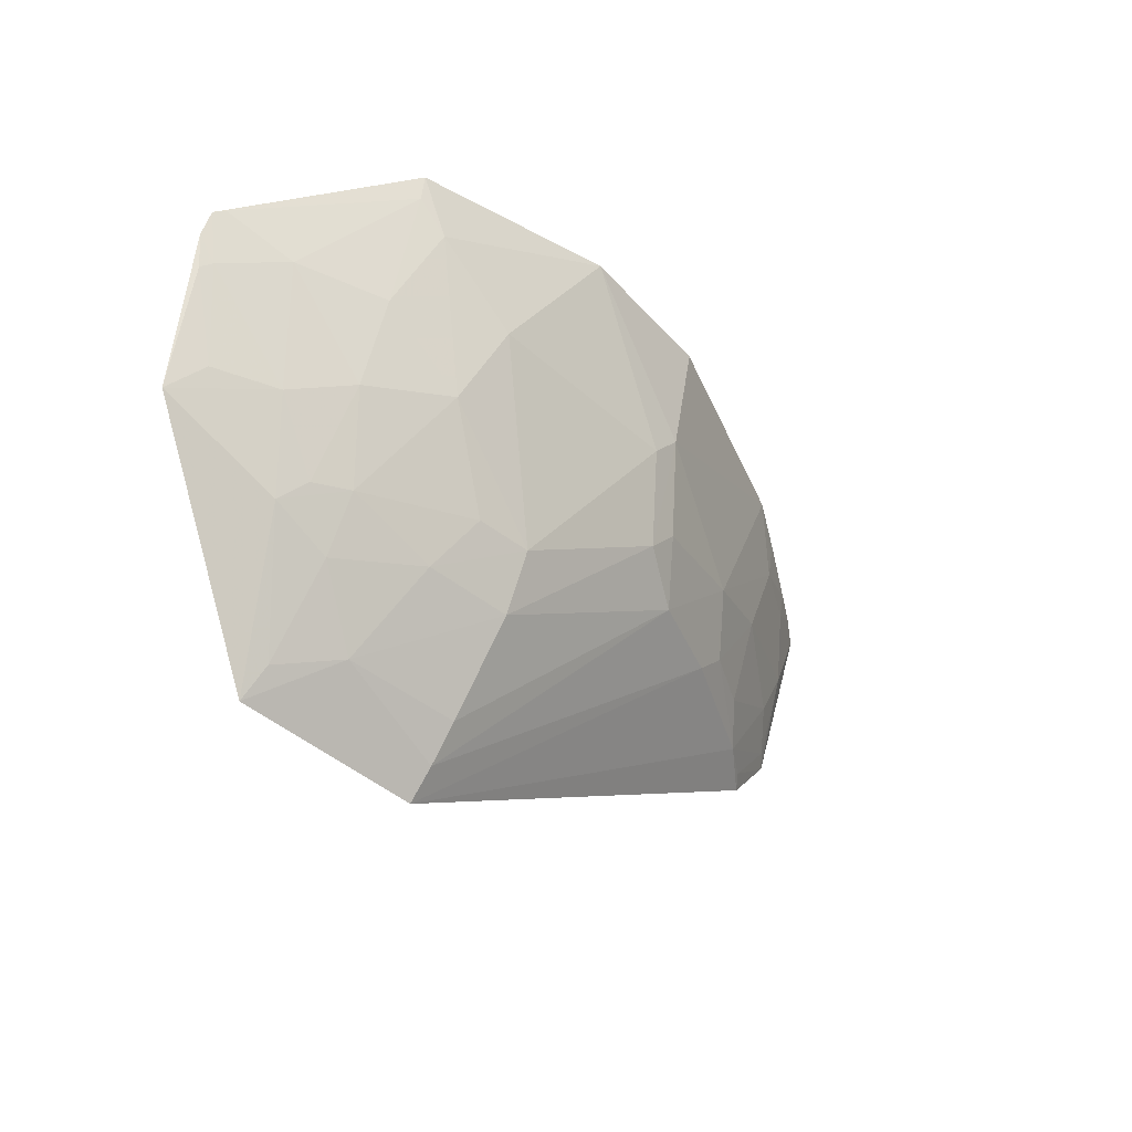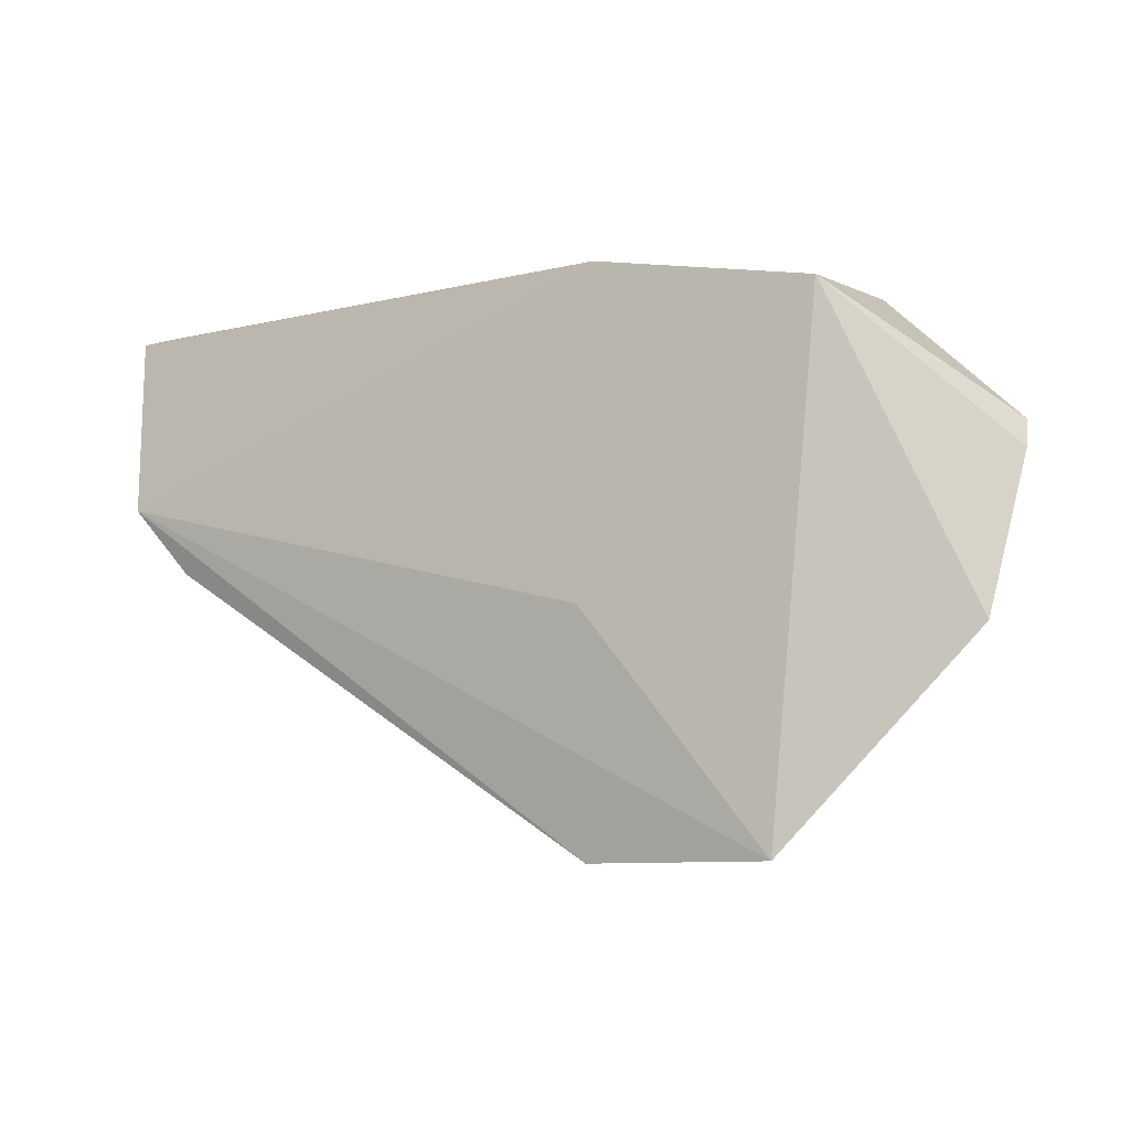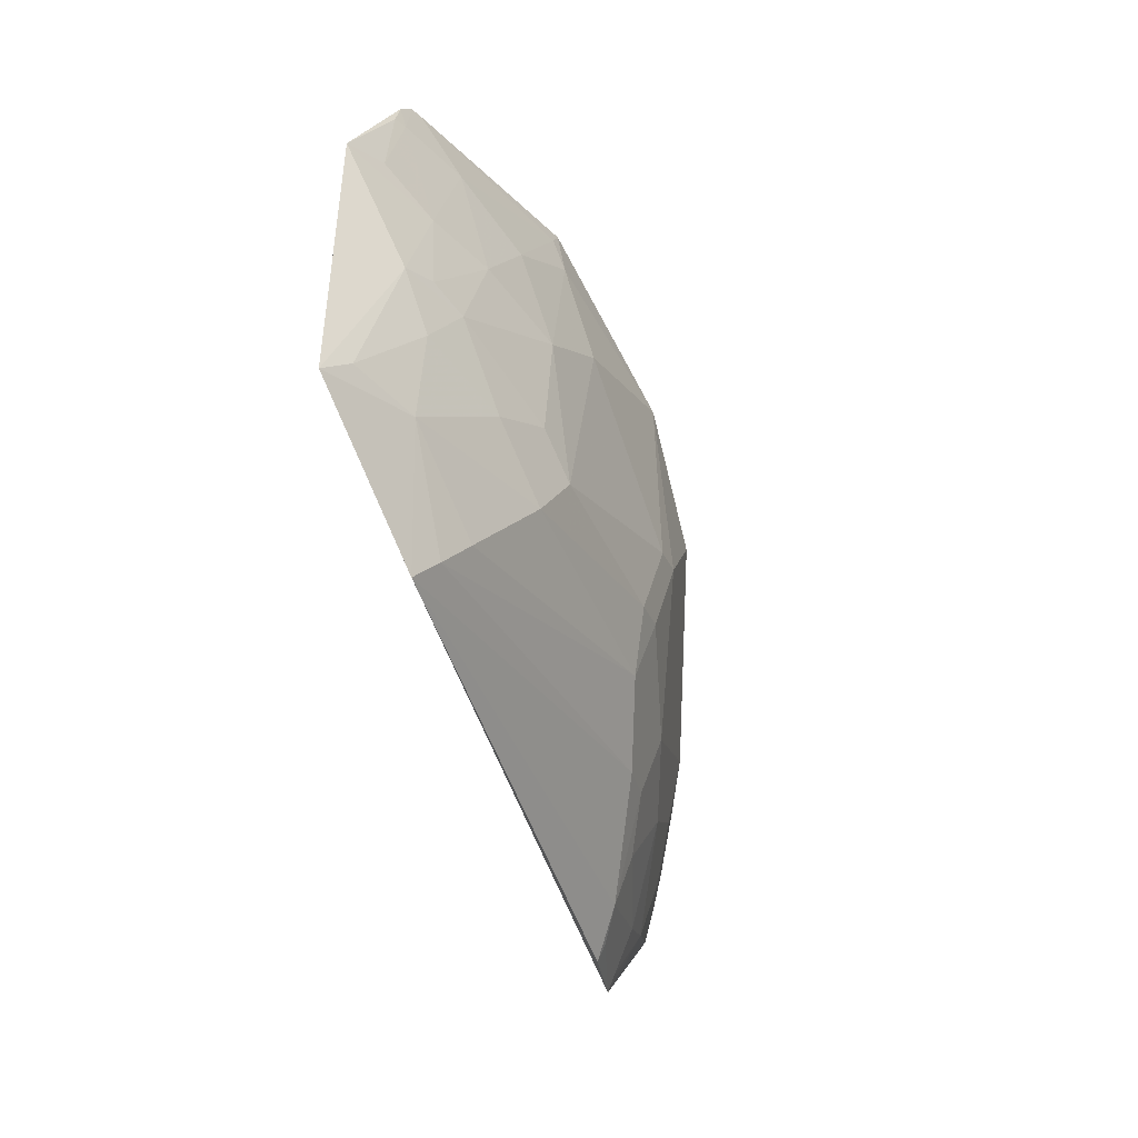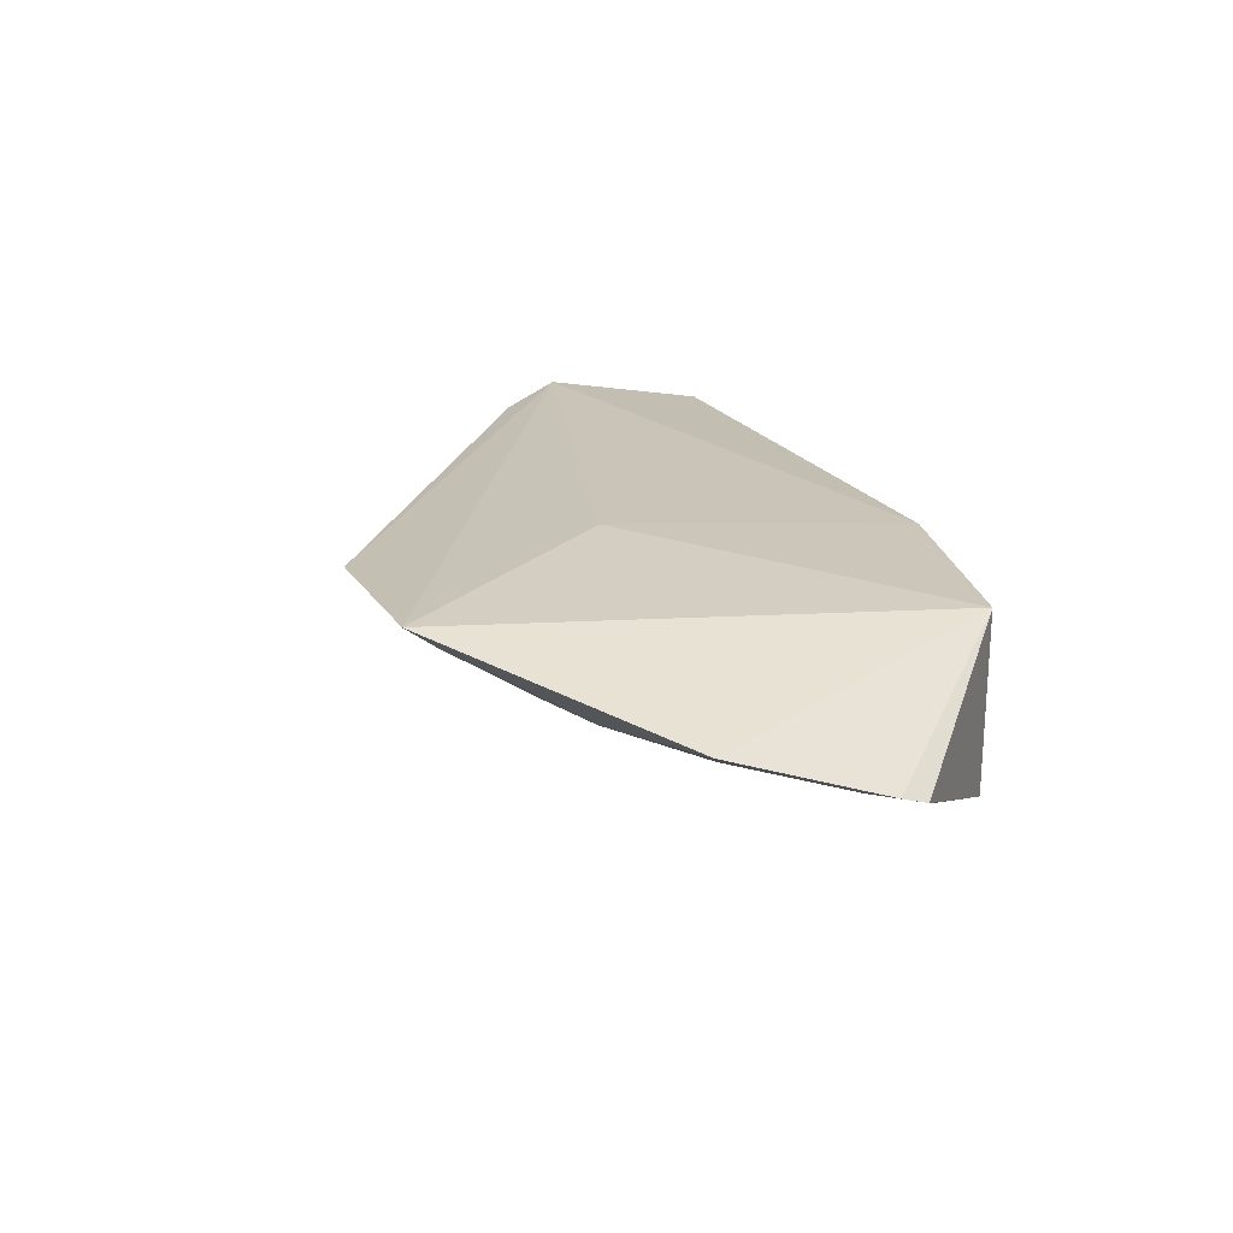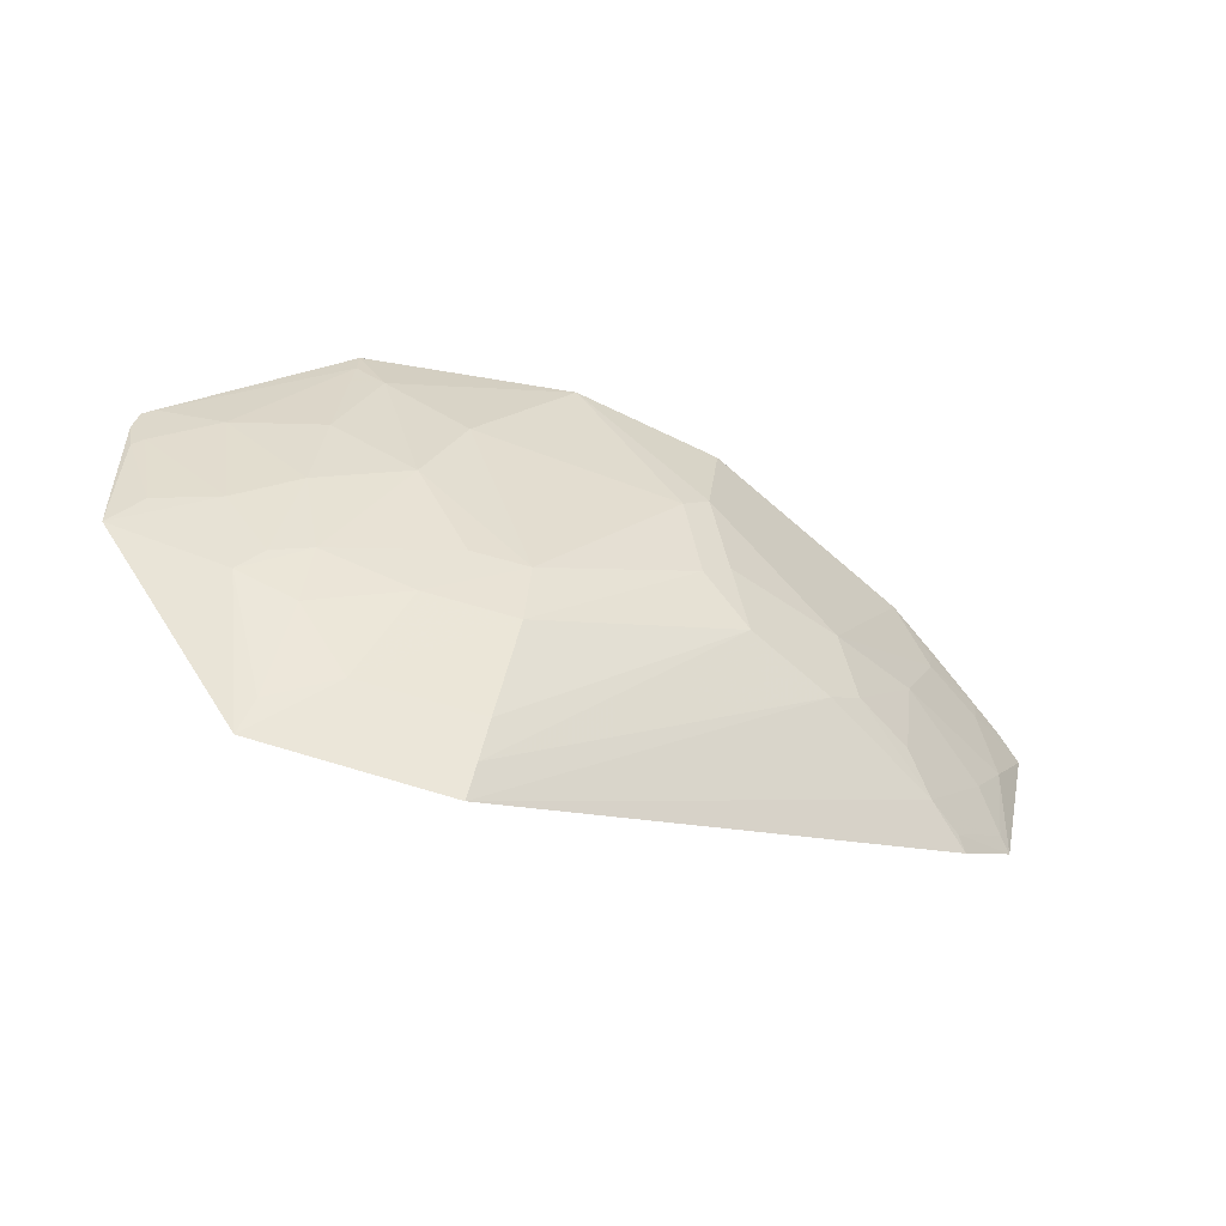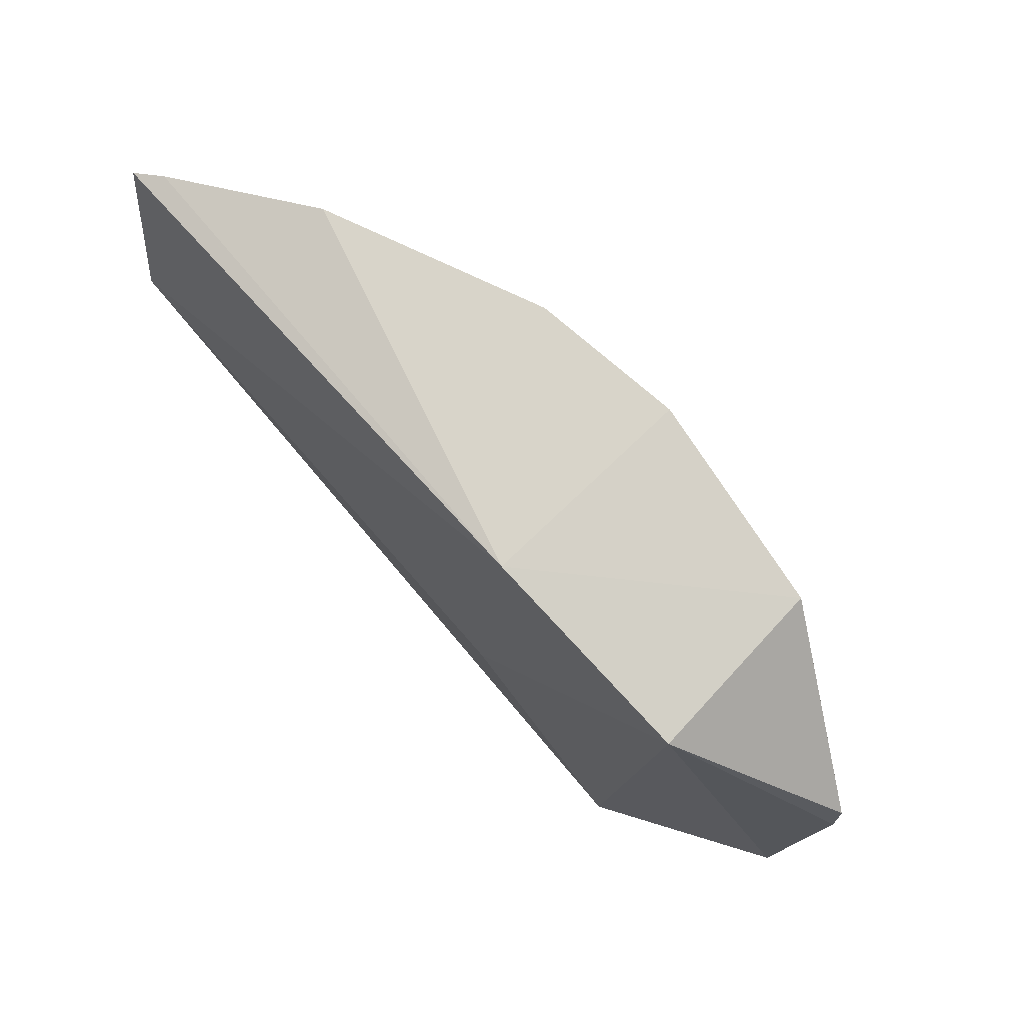
<metadata>
{"format":"obj","ext":"obj","renderer":"f3d","projection":"perspective","resolution":1024,"background":"white","views":[{"elev":-42.9,"azim":-47.0,"up":"+Z"},{"elev":-2.7,"azim":-150.1,"up":"+Z"},{"elev":-79.6,"azim":-70.6,"up":"+Z"},{"elev":21.3,"azim":-107.2,"up":"+Y"},{"elev":-73.7,"azim":-19.9,"up":"+Z"},{"elev":75.0,"azim":-133.8,"up":"+Z"}]}
</metadata>
<code>
v 0.08151 -0.4868 -0.08151
v 0.2592 -0.3796 -0.1847
v 0.2709 -0.398 -0.09946
v -0.09848 -0.3887 -0.09762
v -0.08363 -0.3746 -0.3409
v 0.007576 -0.3887 -0.08247
v 0.151 -0.4453 -0.1678
v -0.174 -0.4337 -0.1581
v 0.007576 -0.3736 -0.234
v 0.1881 -0.4467 -0.08213
v 0.007638 -0.4939 -0.08234
v 0.1942 -0.4292 -0.1528
v 0.007137 -0.381 -0.3463
v -0.1661 -0.4069 -0.2424
v 0.2578 -0.4069 -0.09596
v 0.07838 -0.4779 -0.1391
v -0.09329 -0.4774 -0.09521
v 0.2091 -0.4001 -0.2108
v 0.253 -0.4003 -0.1382
v 0.2099 -0.4316 -0.109
v -0.1753 -0.4295 -0.1705
v 0.1067 -0.4458 -0.2102
v -0.02057 -0.4463 -0.2412
v 0.1938 -0.4146 -0.196
v 0.2313 -0.3835 -0.2163
v 0.2383 -0.4 -0.1668
v 0.2408 -0.4171 -0.09514
v -0.09346 -0.4597 -0.1675
v 0.09266 -0.4619 -0.182
v 0.1505 -0.429 -0.2097
v -0.05036 -0.4013 -0.3133
v 0.008972 -0.4343 -0.2701
v -0.03506 -0.4756 -0.1531
v 0.1655 -0.429 -0.195
v 0.2258 -0.3894 -0.2117
v 0.253 -0.3853 -0.1808
v 0.2132 -0.4329 -0.08889
v 0.2395 -0.4153 -0.1088
v -0.1368 -0.4453 -0.1679
v -0.07956 -0.4299 -0.2547
v 0.006977 -0.4486 -0.2418
v 0.007504 -0.3926 -0.332
v -0.03474 -0.431 -0.2688
v 0.0661 -0.4758 -0.1531
v -0.05084 -0.4605 -0.1966
v -0.078 -0.4759 -0.1227
v 0.211 -0.4332 -0.09516
v -0.1691 -0.4366 -0.1549
v -0.1664 -0.4297 -0.182
v -0.09383 -0.445 -0.2114
v -0.1079 -0.4147 -0.2698
v 0.07985 -0.4599 -0.1959
v 0.007734 -0.4053 -0.3144
v -0.07848 -0.4149 -0.283
v -0.09281 -0.4749 -0.1083
v -0.1712 -0.4265 -0.1859
v -0.1225 -0.4299 -0.2262
v -0.08017 -0.3863 -0.3262
v -0.153 -0.4183 -0.2275
v -0.09786 -0.4233 -0.2584
f 6 3 2
f 9 5 4
f 9 2 5
f 9 6 2
f 9 4 6
f 10 6 1
f 11 1 6
f 13 5 2
f 14 4 5
f 15 3 6
f 15 6 10
f 16 10 1
f 16 7 10
f 16 1 11
f 17 11 6
f 17 6 4
f 17 4 8
f 19 2 3
f 20 10 7
f 20 7 12
f 21 8 4
f 21 4 14
f 25 18 13
f 25 13 2
f 26 24 18
f 26 19 12
f 26 12 24
f 29 22 7
f 29 7 16
f 30 13 18
f 31 5 13
f 34 24 12
f 34 12 7
f 34 7 22
f 34 22 30
f 34 30 18
f 34 18 24
f 35 25 2
f 35 18 25
f 36 2 19
f 36 19 26
f 36 35 2
f 36 26 18
f 36 18 35
f 37 27 15
f 37 15 10
f 38 27 20
f 38 15 27
f 38 19 3
f 38 3 15
f 38 20 12
f 38 12 19
f 42 30 22
f 42 13 30
f 42 31 13
f 43 31 32
f 43 23 40
f 43 41 23
f 43 32 41
f 44 16 11
f 44 11 33
f 44 33 41
f 45 41 33
f 45 23 41
f 45 40 23
f 46 33 11
f 46 11 17
f 46 45 33
f 46 28 45
f 47 37 10
f 47 10 20
f 47 20 27
f 47 27 37
f 48 17 8
f 49 8 21
f 49 48 8
f 49 39 48
f 50 28 39
f 50 45 28
f 50 40 45
f 51 14 5
f 52 41 32
f 52 32 22
f 52 22 29
f 52 44 41
f 52 29 16
f 52 16 44
f 53 42 22
f 53 22 32
f 53 32 31
f 53 31 42
f 54 43 40
f 54 31 43
f 54 40 51
f 55 39 28
f 55 28 46
f 55 46 17
f 55 48 39
f 55 17 48
f 56 49 21
f 56 21 14
f 57 50 39
f 57 39 49
f 57 14 51
f 58 54 51
f 58 51 5
f 58 5 31
f 58 31 54
f 59 57 49
f 59 49 56
f 59 56 14
f 59 14 57
f 60 57 51
f 60 51 40
f 60 40 50
f 60 50 57

</code>
